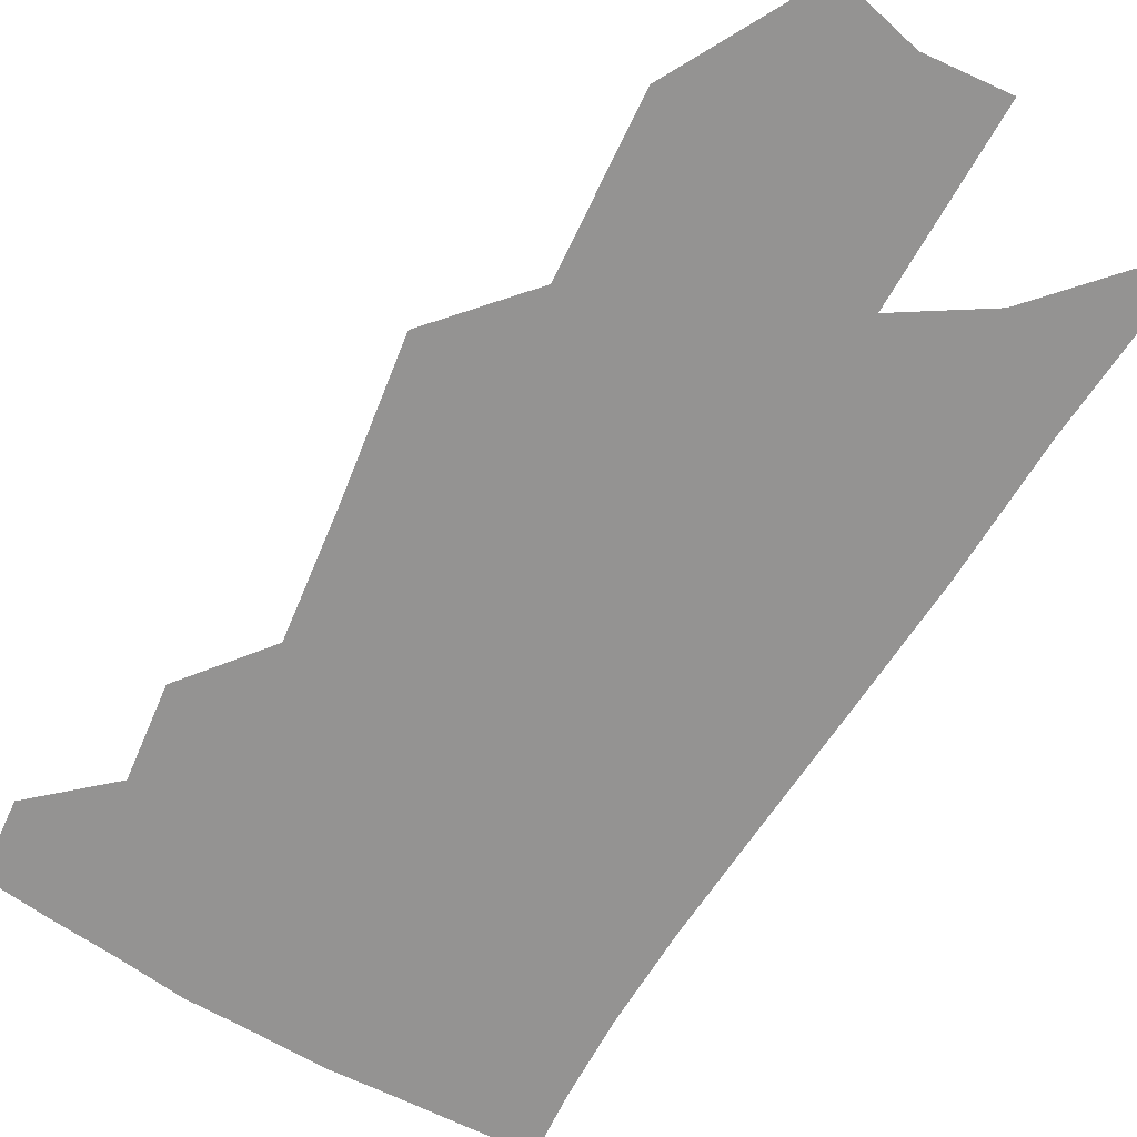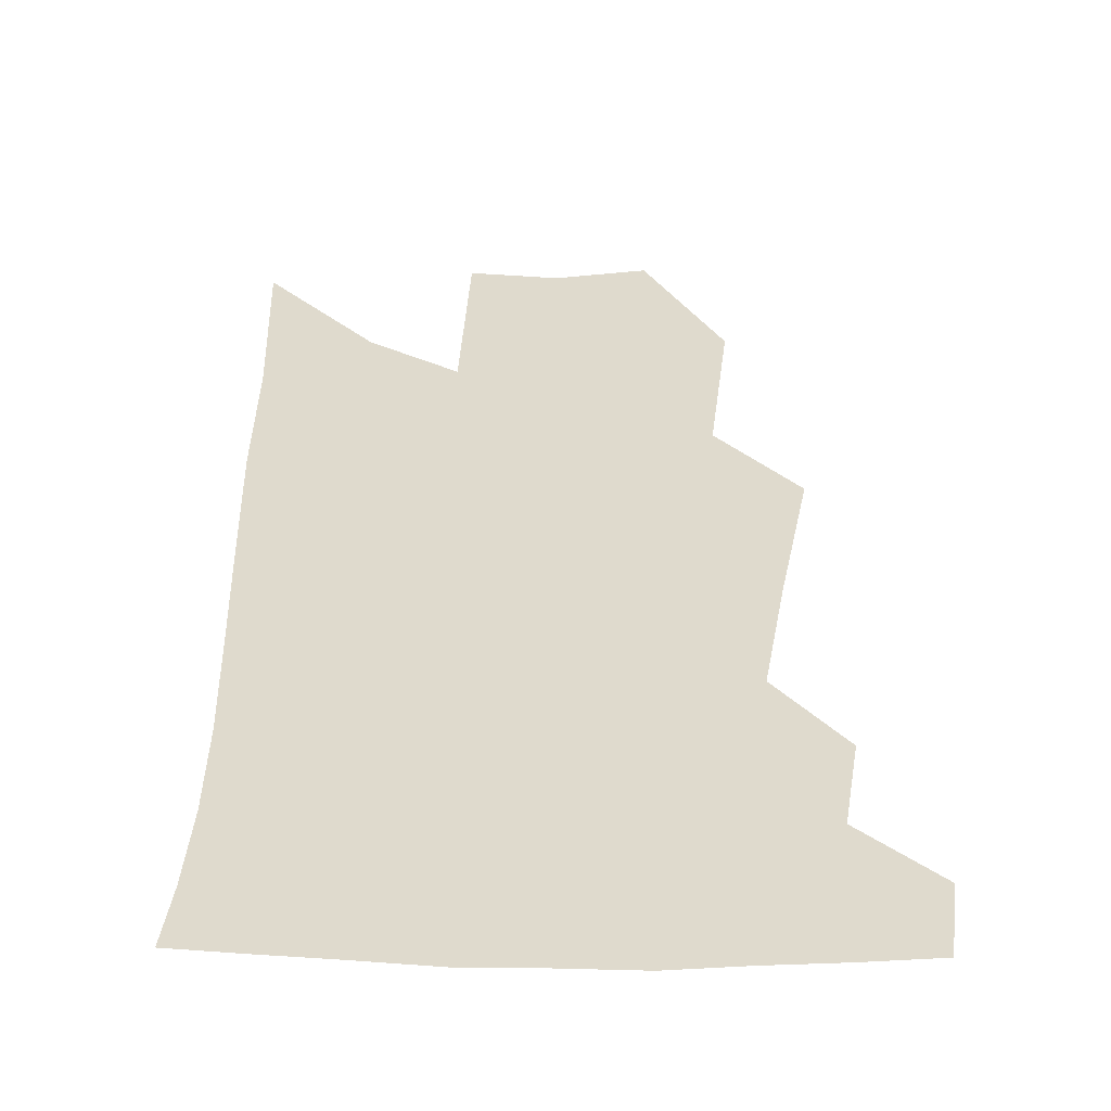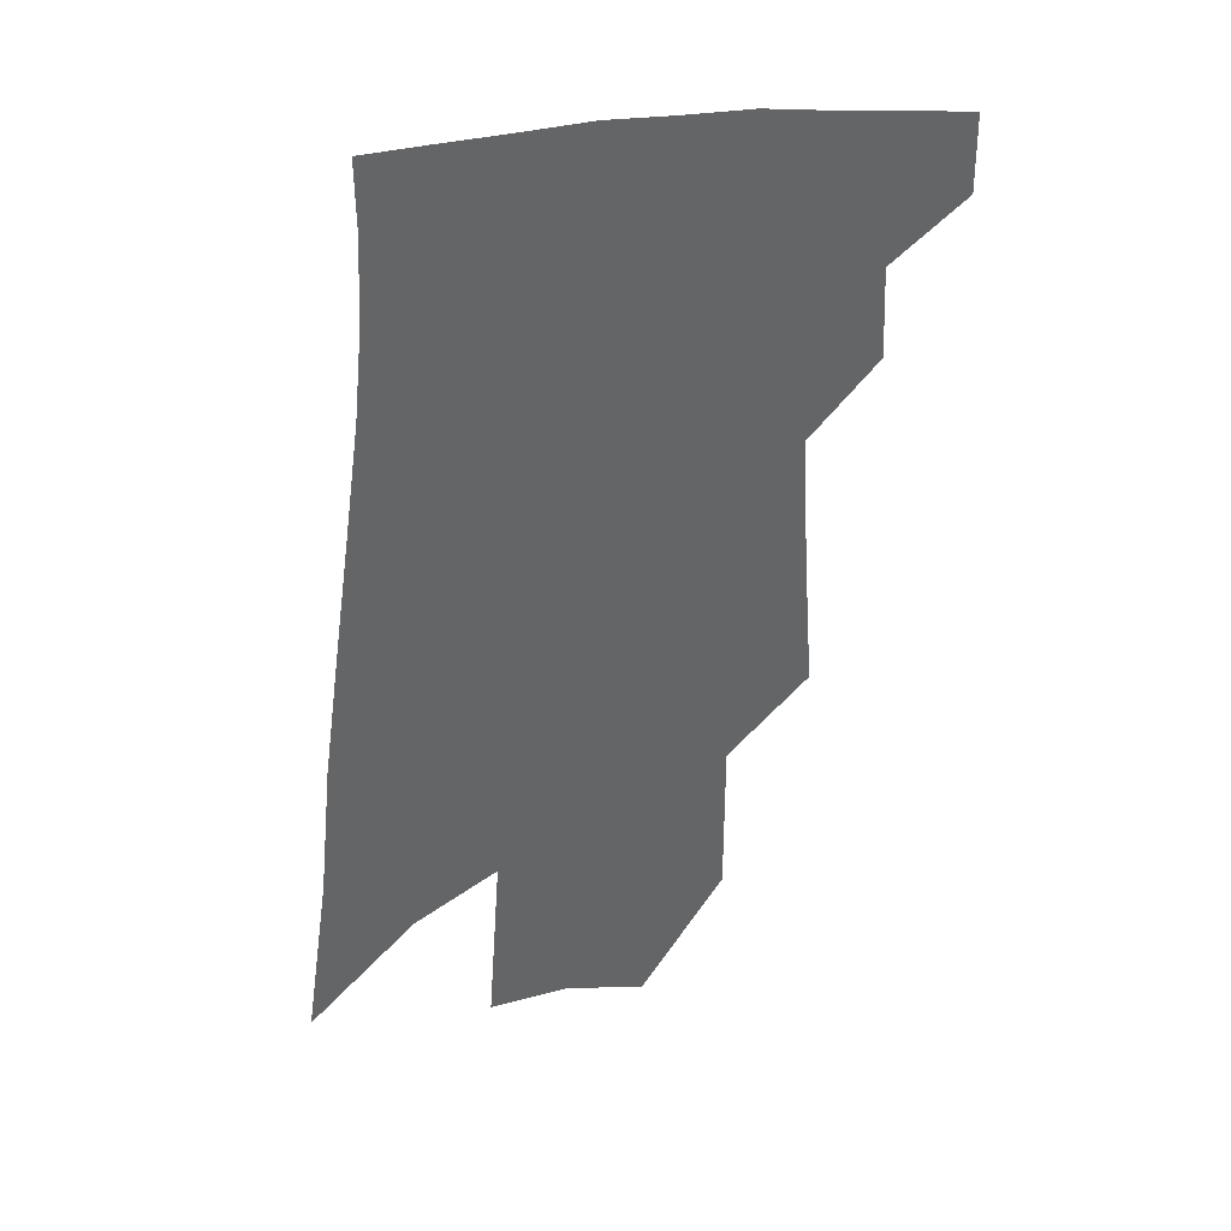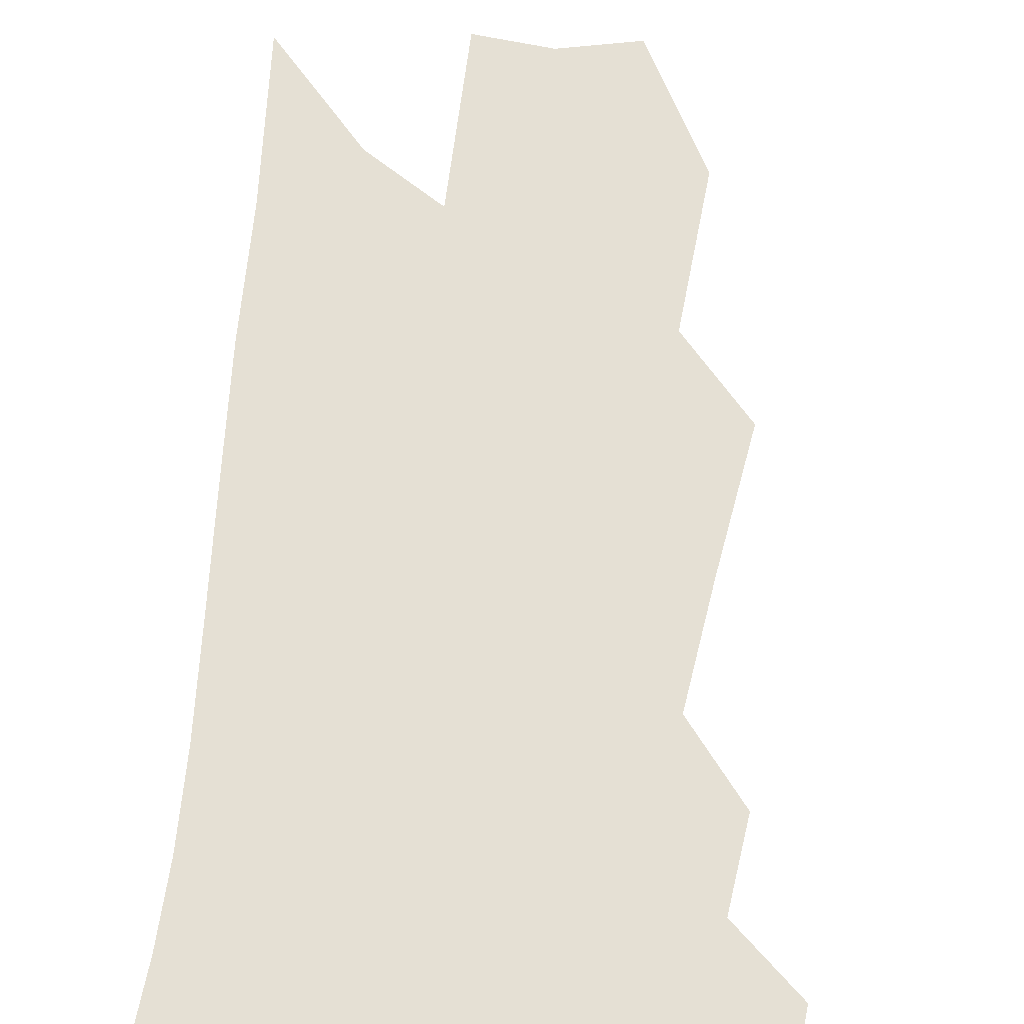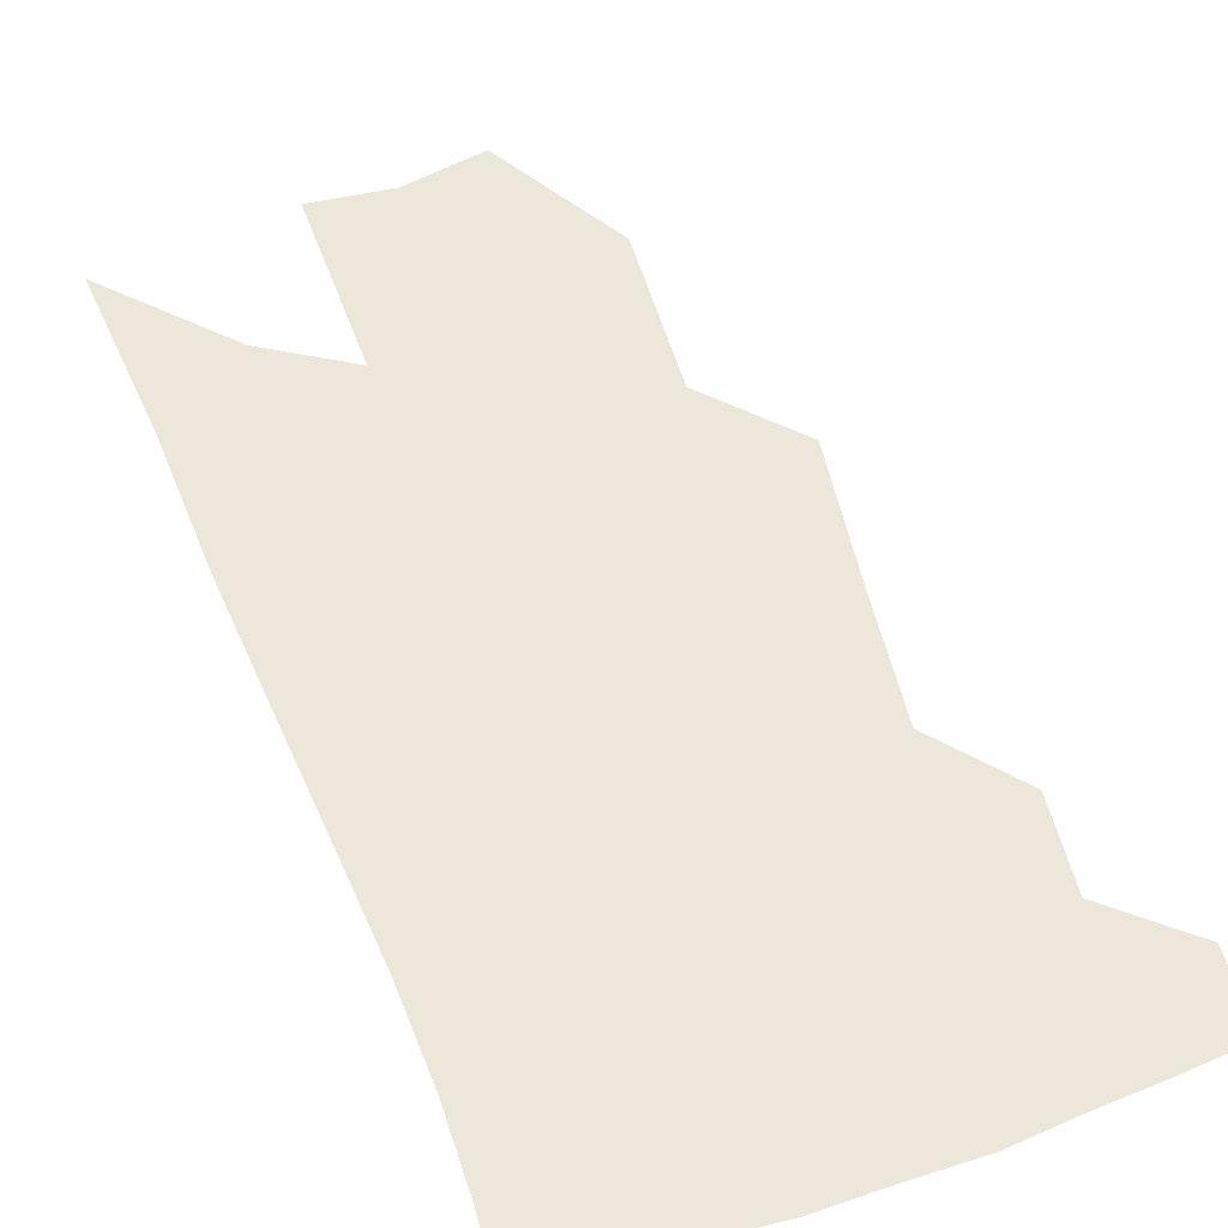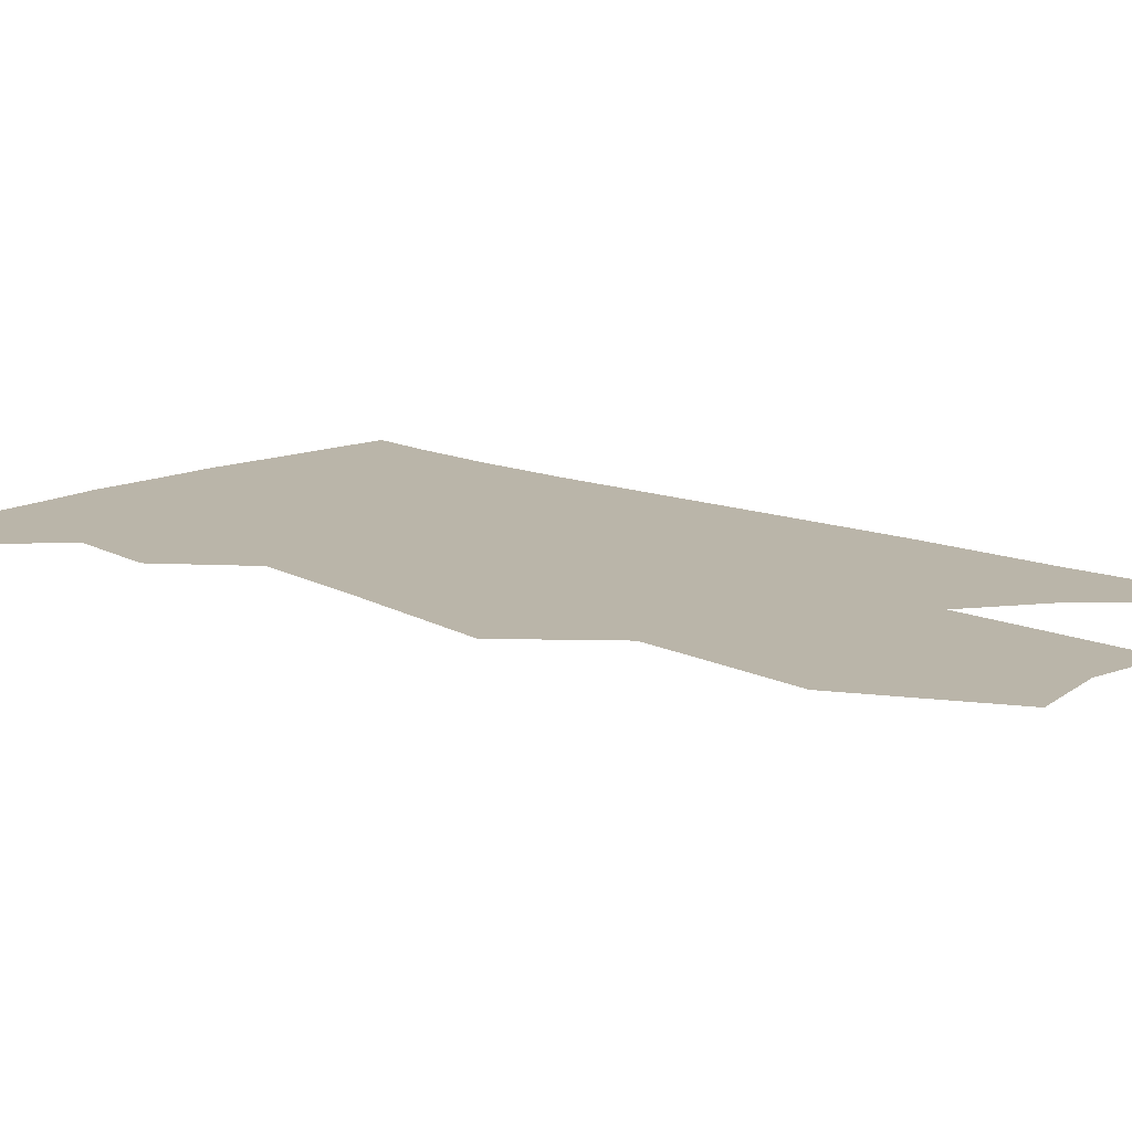
<metadata>
{"format":"obj","ext":"obj","renderer":"f3d","projection":"perspective","resolution":1024,"background":"white","views":[{"elev":-66.8,"azim":-25.7,"up":"+Z"},{"elev":32.8,"azim":-173.7,"up":"+Z"},{"elev":39.4,"azim":162.3,"up":"+Y"},{"elev":65.5,"azim":-169.0,"up":"+Z"},{"elev":50.6,"azim":164.9,"up":"+Z"},{"elev":13.5,"azim":-41.5,"up":"+Z"}]}
</metadata>
<code>
v 492.4 375.3 0
v 492.8 399 0
v 514 329.5 0
v 515.3 357.8 0
v 515.8 382.6 0
v 512.4 402.6 0
v 529.5 221.3 0
v 532.9 268.5 0
v 535 306.9 0
v 538.5 342.4 0
v 538.1 365.9 0
v 535.6 385.8 0
v 532.3 405.8 0
v 554.3 145.3 0
v 554.4 197.1 0
v 556.7 248.1 0
v 556.4 283.1 0
v 557.8 318.7 0
v 558.2 346.1 0
v 558.1 369.7 0
v 555.6 388.8 0
v 552.1 409.5 0
v 580.2 105.1 0
v 579.5 167.9 0
v 579 218.8 0
v 578.1 256.1 0
v 577.8 292.7 0
v 578 325 0
v 577.7 349.3 0
v 577.1 371.3 0
v 575.7 390.9 0
v 573 411.1 0
v 604.8 112.7 0
v 602.3 174.6 0
v 600.3 219.6 0
v 598.7 260.8 0
v 597.6 296.3 0
v 597 327 0
v 596.7 351.5 0
v 596.4 373.1 0
v 595.7 392.5 0
v 593 413 0
v 629.4 112.3 0
v 625.5 170.6 0
v 621.8 219.2 0
v 619.2 260.2 0
v 617.5 294.3 0
v 616.2 324.4 0
v 615.3 352.1 0
v 615.2 374.2 0
v 615.1 393.7 0
v 614.2 413.1 0
v 651.6 156.6 0
v 645.3 209.4 0
v 642.3 249.3 0
v 638.7 287.4 0
v 635.8 321.2 0
v 634.6 348.9 0
v 634 373.1 0
v 634.4 394.5 0
v 634.4 413.5 0
v 685.3 124.3 0
v 677.4 179.8 0
v 673.1 223.1 0
v 667.3 265.6 0
v 661.9 304.3 0
v 657.2 339 0
v 654.3 368.4 0
v 653.1 394.2 0
v 653.3 413.6 0
f 4 5 1
f 1 5 2
f 5 6 2
f 9 10 3
f 3 10 4
f 10 11 4
f 4 11 5
f 11 12 5
f 5 12 6
f 12 13 6
f 15 16 7
f 7 16 8
f 16 17 8
f 8 17 9
f 17 18 9
f 9 18 10
f 18 19 10
f 10 19 11
f 19 20 11
f 11 20 12
f 20 21 12
f 12 21 13
f 21 22 13
f 23 24 14
f 14 24 15
f 24 25 15
f 15 25 16
f 25 26 16
f 16 26 17
f 26 27 17
f 17 27 18
f 27 28 18
f 18 28 19
f 28 29 19
f 19 29 20
f 29 30 20
f 20 30 21
f 30 31 21
f 21 31 22
f 31 32 22
f 23 33 24
f 33 34 24
f 24 34 25
f 34 35 25
f 25 35 26
f 35 36 26
f 26 36 27
f 36 37 27
f 27 37 28
f 37 38 28
f 28 38 29
f 38 39 29
f 29 39 30
f 39 40 30
f 30 40 31
f 40 41 31
f 31 41 32
f 41 42 32
f 33 43 34
f 43 44 34
f 34 44 35
f 44 45 35
f 35 45 36
f 45 46 36
f 36 46 37
f 46 47 37
f 37 47 38
f 47 48 38
f 38 48 39
f 48 49 39
f 39 49 40
f 49 50 40
f 40 50 41
f 50 51 41
f 41 51 42
f 51 52 42
f 44 53 45
f 53 54 45
f 45 54 46
f 54 55 46
f 46 55 47
f 55 56 47
f 47 56 48
f 56 57 48
f 48 57 49
f 57 58 49
f 49 58 50
f 58 59 50
f 50 59 51
f 59 60 51
f 51 60 52
f 60 61 52
f 53 62 54
f 62 63 54
f 54 63 55
f 63 64 55
f 55 64 56
f 64 65 56
f 56 65 57
f 65 66 57
f 57 66 58
f 66 67 58
f 58 67 59
f 67 68 59
f 59 68 60
f 68 69 60
f 60 69 61
f 69 70 61

</code>
